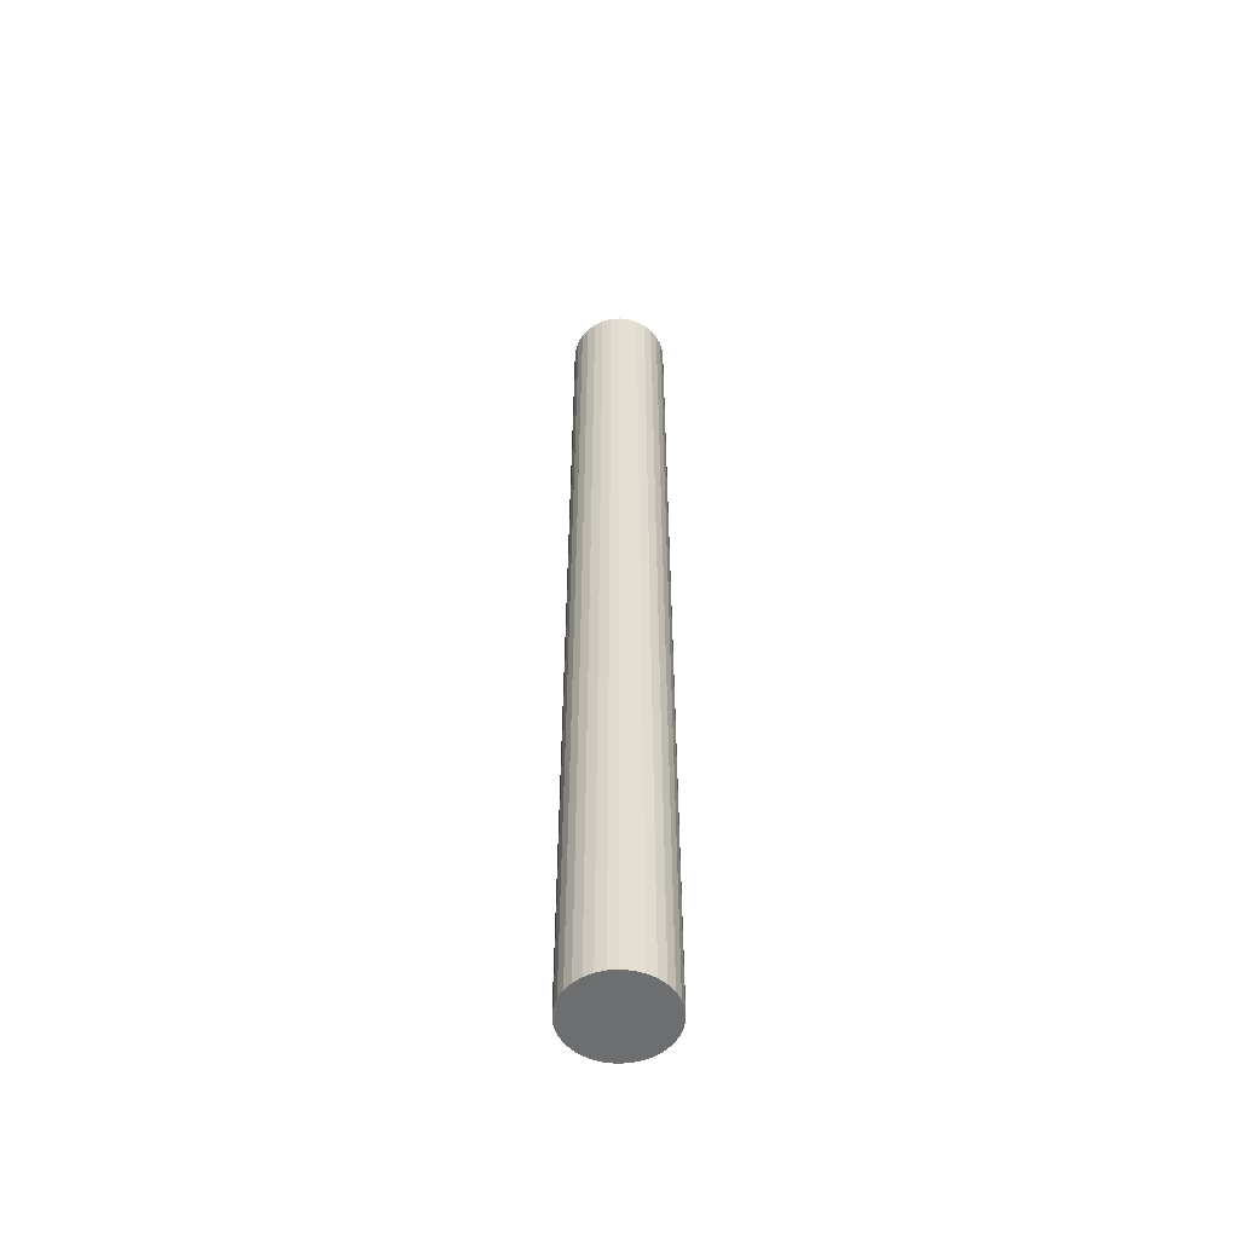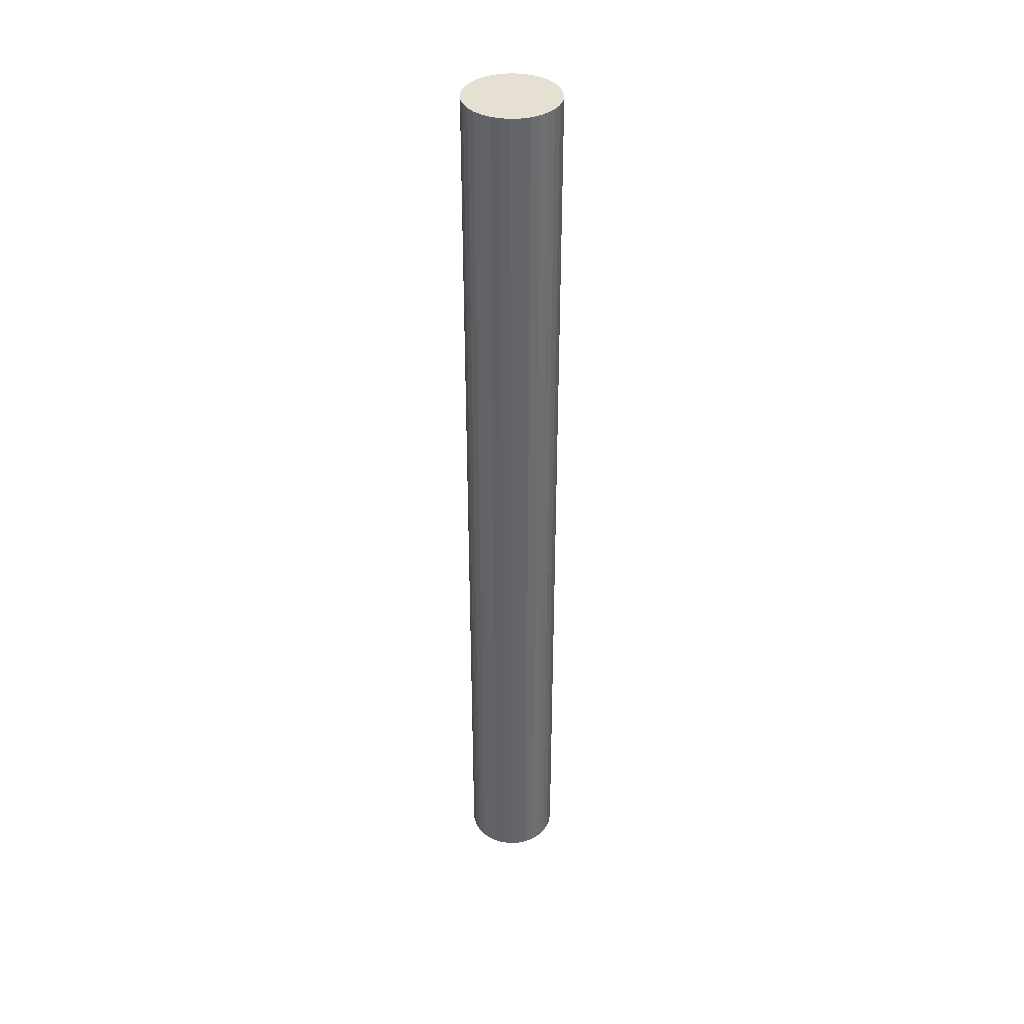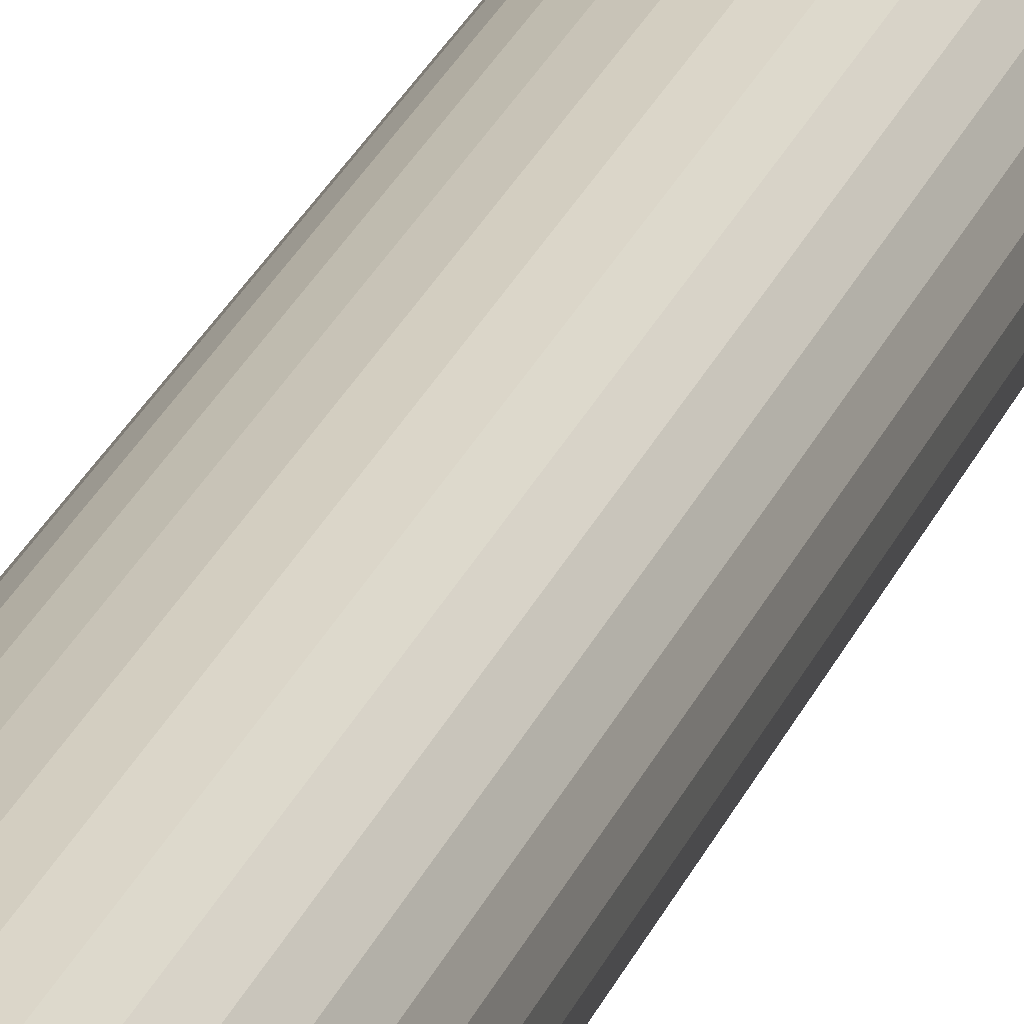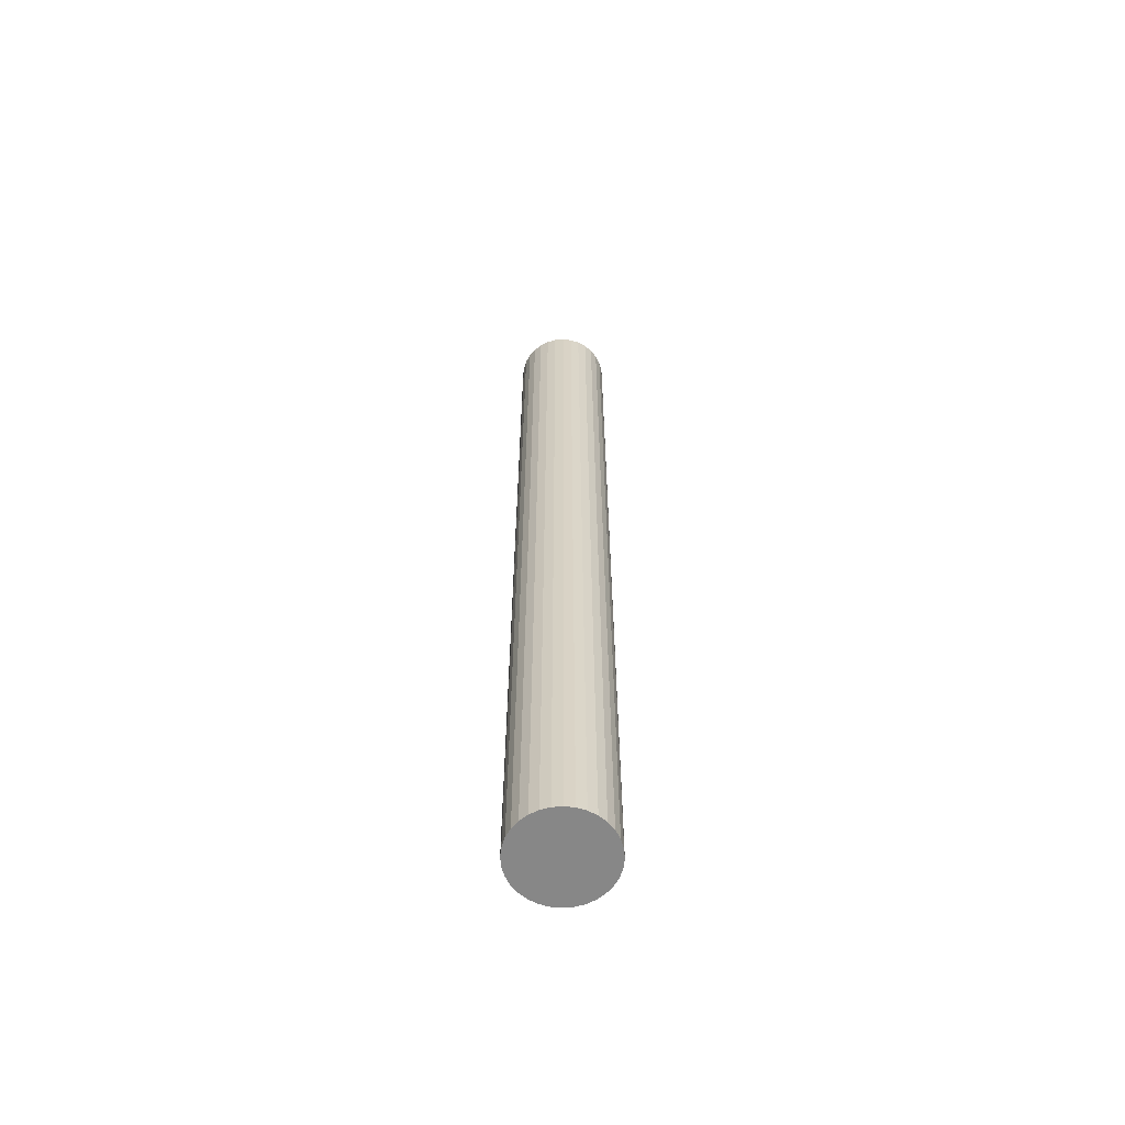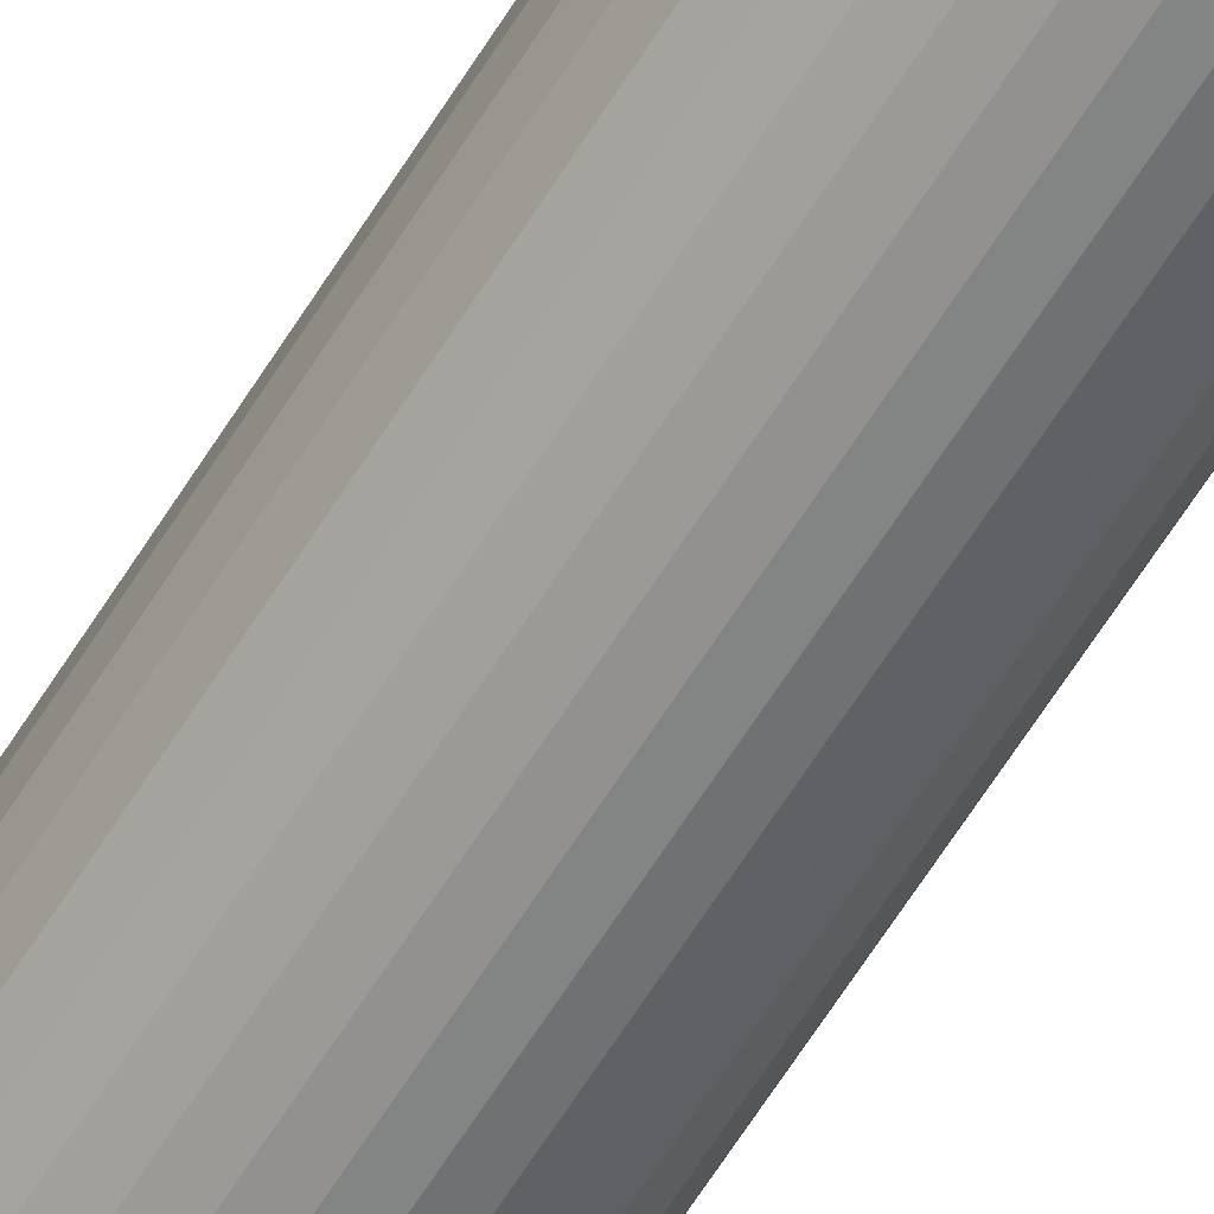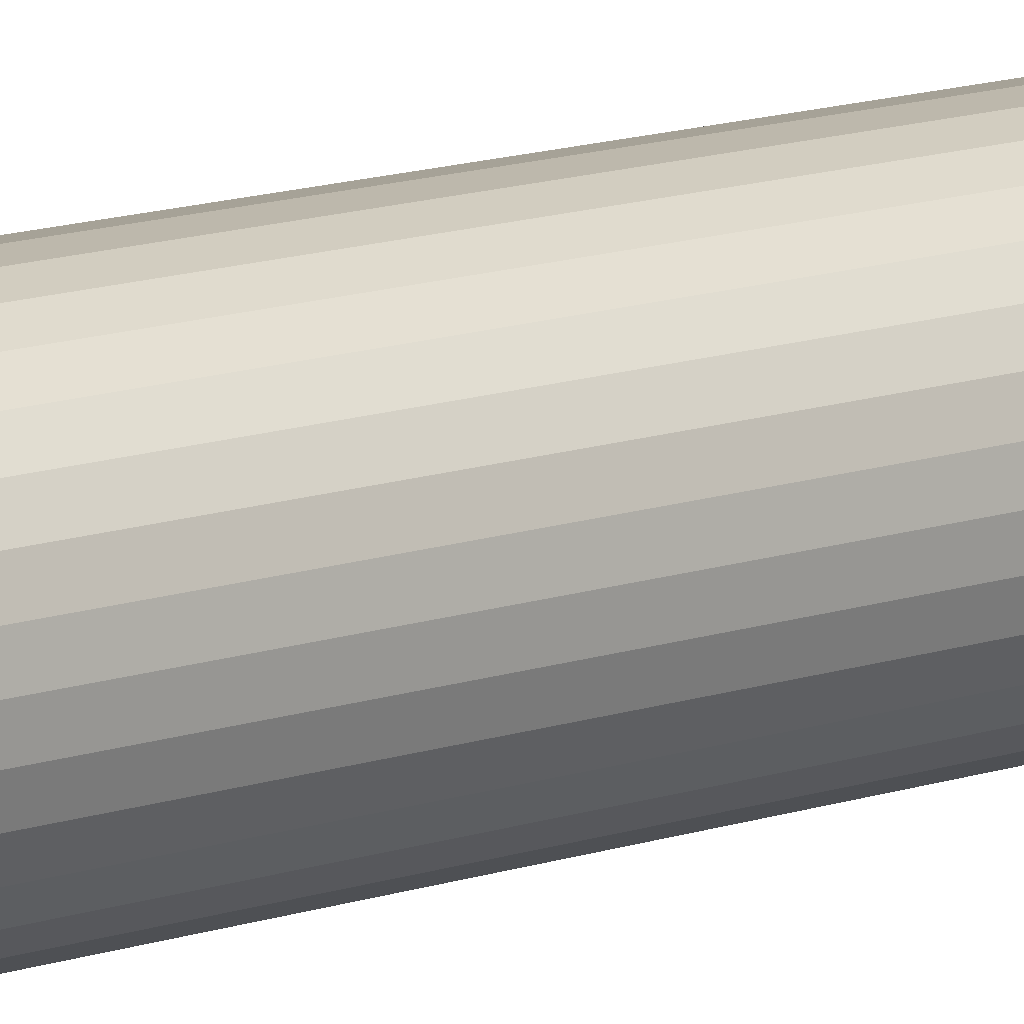
<metadata>
{"format":"obj","ext":"obj","renderer":"f3d","projection":"perspective","resolution":1024,"background":"white","views":[{"elev":-54.3,"azim":-136.0,"up":"+Y"},{"elev":38.5,"azim":-88.3,"up":"+Y"},{"elev":22.7,"azim":16.3,"up":"+Z"},{"elev":-62.3,"azim":-57.1,"up":"+Y"},{"elev":-63.9,"azim":-32.0,"up":"+Z"},{"elev":10.5,"azim":45.5,"up":"+Z"}]}
</metadata>
<code>
o Cylinder
v 0 -0.2822 -0.2822
v 0 5.463 -0.2822
v 0.05506 -0.2822 -0.2768
v 0.05506 5.463 -0.2768
v 0.108 -0.2822 -0.2607
v 0.108 5.463 -0.2607
v 0.1568 -0.2822 -0.2347
v 0.1568 5.463 -0.2347
v 0.1996 -0.2822 -0.1996
v 0.1996 5.463 -0.1996
v 0.2347 -0.2822 -0.1568
v 0.2347 5.463 -0.1568
v 0.2607 -0.2822 -0.108
v 0.2607 5.463 -0.108
v 0.2768 -0.2822 -0.05506
v 0.2768 5.463 -0.05506
v 0.2822 -0.2822 -0
v 0.2822 5.463 -0
v 0.2768 -0.2822 0.05506
v 0.2768 5.463 0.05506
v 0.2607 -0.2822 0.108
v 0.2607 5.463 0.108
v 0.2347 -0.2822 0.1568
v 0.2347 5.463 0.1568
v 0.1996 -0.2822 0.1996
v 0.1996 5.463 0.1996
v 0.1568 -0.2822 0.2347
v 0.1568 5.463 0.2347
v 0.108 -0.2822 0.2607
v 0.108 5.463 0.2607
v 0.05506 -0.2822 0.2768
v 0.05506 5.463 0.2768
v -0 -0.2822 0.2822
v -0 5.463 0.2822
v -0.05506 -0.2822 0.2768
v -0.05506 5.463 0.2768
v -0.108 -0.2822 0.2607
v -0.108 5.463 0.2607
v -0.1568 -0.2822 0.2347
v -0.1568 5.463 0.2347
v -0.1996 -0.2822 0.1996
v -0.1996 5.463 0.1996
v -0.2347 -0.2822 0.1568
v -0.2347 5.463 0.1568
v -0.2607 -0.2822 0.108
v -0.2607 5.463 0.108
v -0.2768 -0.2822 0.05506
v -0.2768 5.463 0.05506
v -0.2822 -0.2822 -0
v -0.2822 5.463 -0
v -0.2768 -0.2822 -0.05506
v -0.2768 5.463 -0.05506
v -0.2607 -0.2822 -0.108
v -0.2607 5.463 -0.108
v -0.2347 -0.2822 -0.1568
v -0.2347 5.463 -0.1568
v -0.1996 -0.2822 -0.1996
v -0.1996 5.463 -0.1996
v -0.1568 -0.2822 -0.2347
v -0.1568 5.463 -0.2347
v -0.108 -0.2822 -0.2607
v -0.108 5.463 -0.2607
v -0.05506 -0.2822 -0.2768
v -0.05506 5.463 -0.2768
f 1 2 4 3
f 3 4 6 5
f 5 6 8 7
f 7 8 10 9
f 9 10 12 11
f 11 12 14 13
f 13 14 16 15
f 15 16 18 17
f 17 18 20 19
f 19 20 22 21
f 21 22 24 23
f 23 24 26 25
f 25 26 28 27
f 27 28 30 29
f 29 30 32 31
f 31 32 34 33
f 33 34 36 35
f 35 36 38 37
f 37 38 40 39
f 39 40 42 41
f 41 42 44 43
f 43 44 46 45
f 45 46 48 47
f 47 48 50 49
f 49 50 52 51
f 51 52 54 53
f 53 54 56 55
f 55 56 58 57
f 57 58 60 59
f 59 60 62 61
f 4 2 64 62 60 58 56 54 52 50 48 46 44 42 40 38 36 34 32 30 28 26 24 22 20 18 16 14 12 10 8 6
f 61 62 64 63
f 63 64 2 1
f 1 3 5 7 9 11 13 15 17 19 21 23 25 27 29 31 33 35 37 39 41 43 45 47 49 51 53 55 57 59 61 63

</code>
